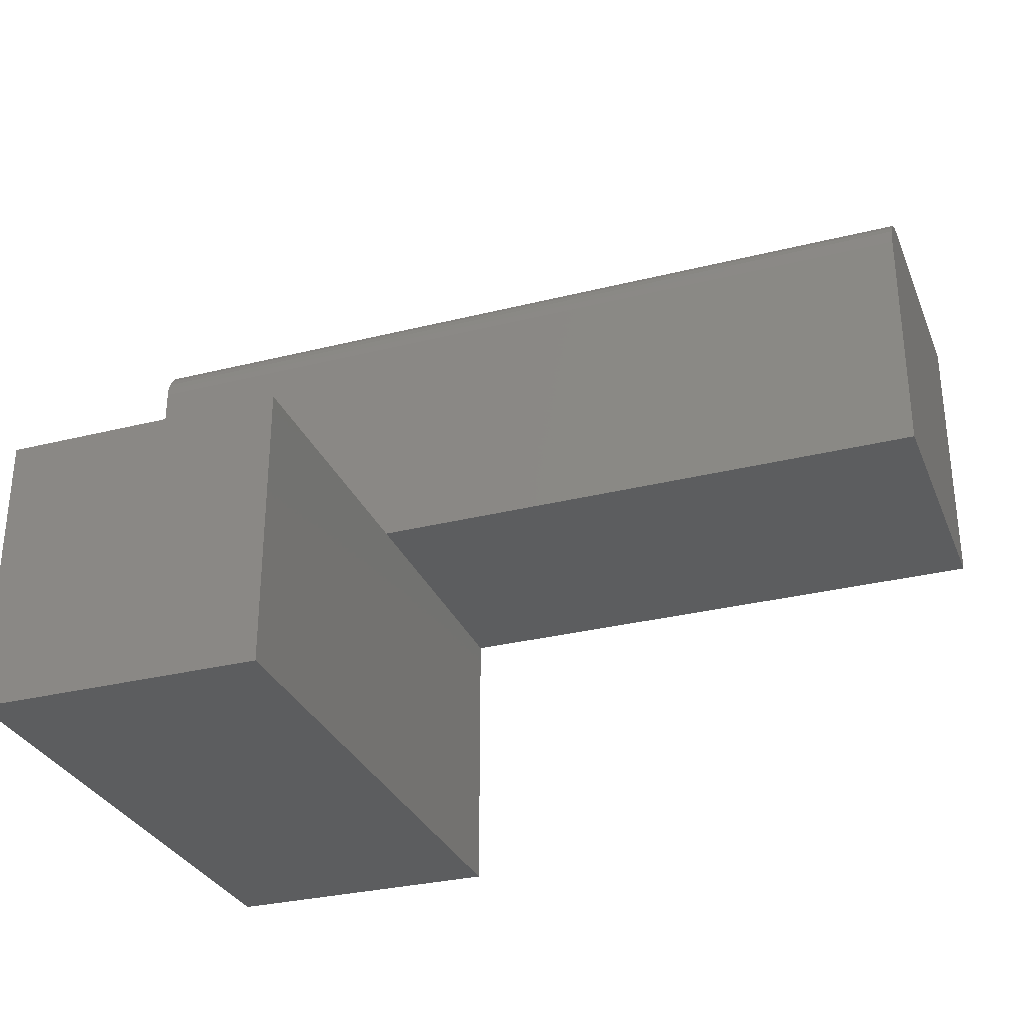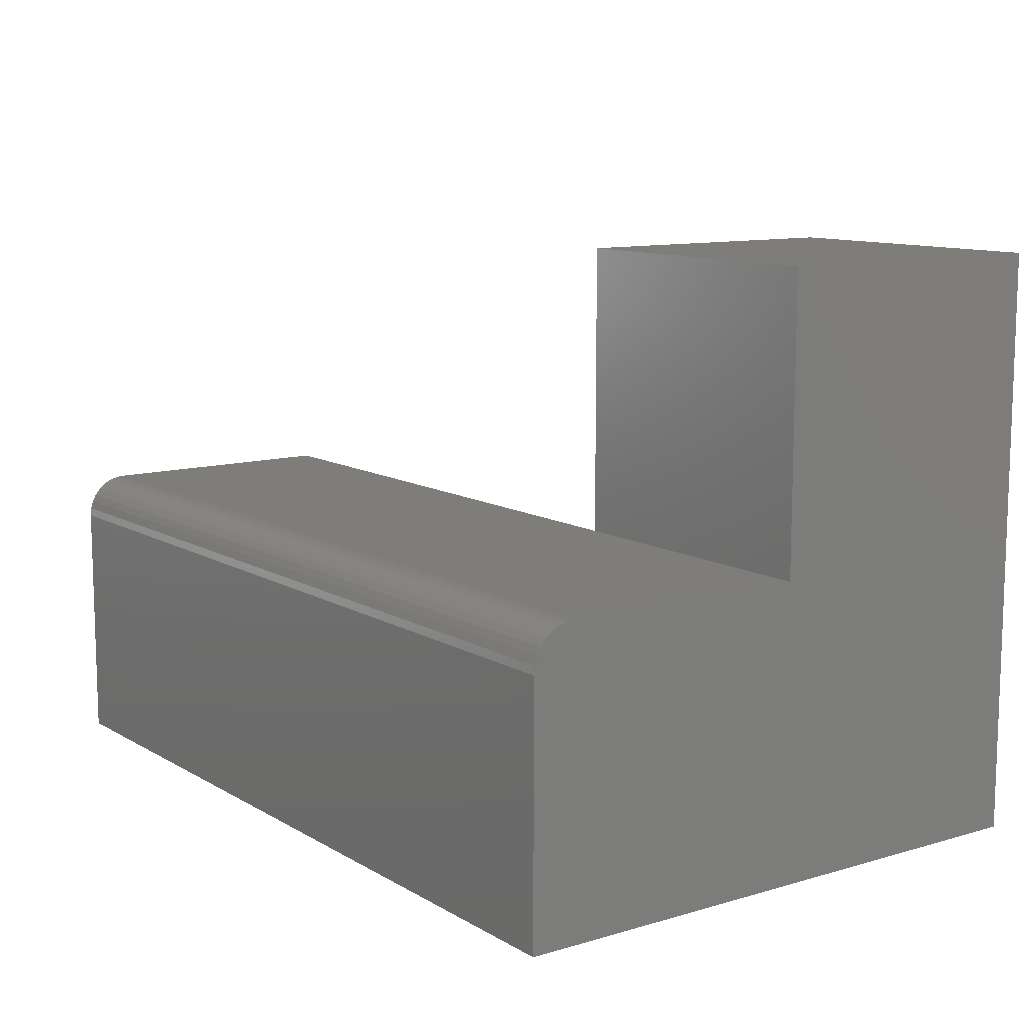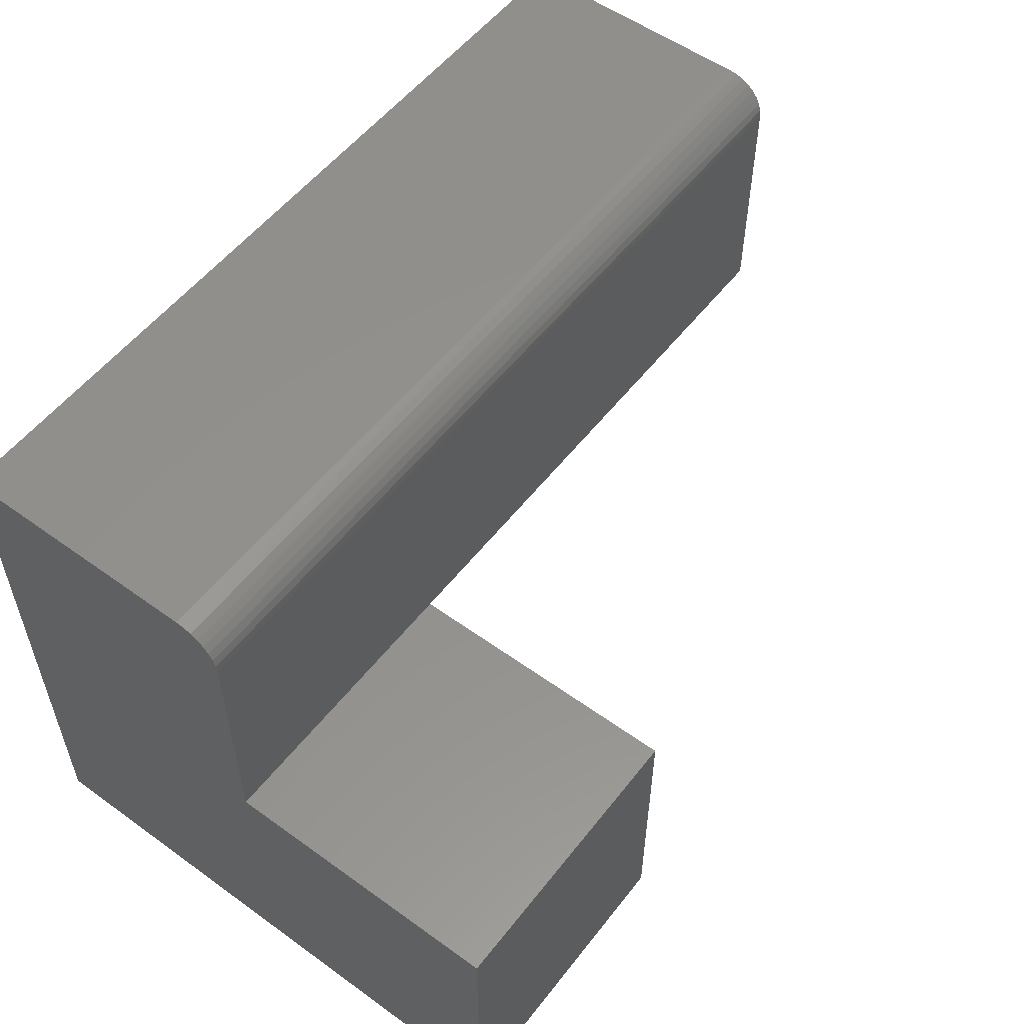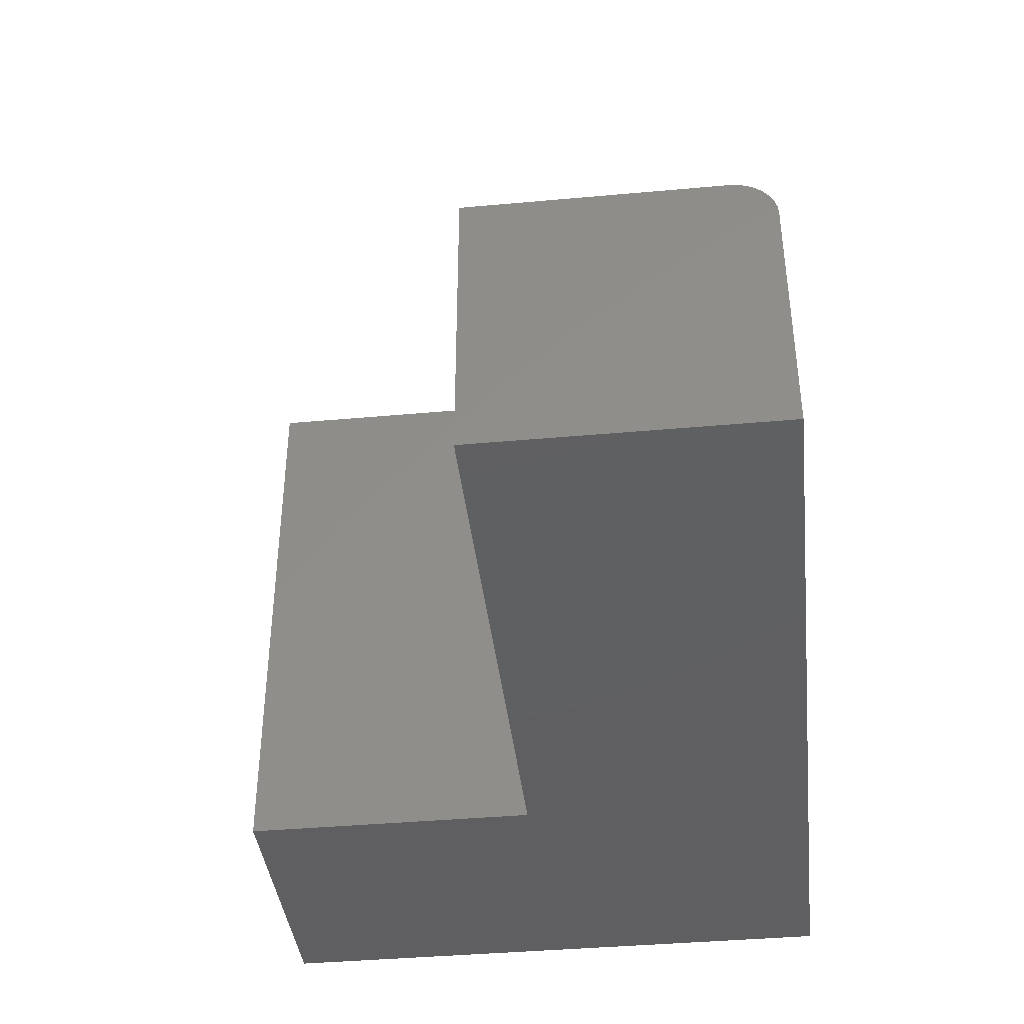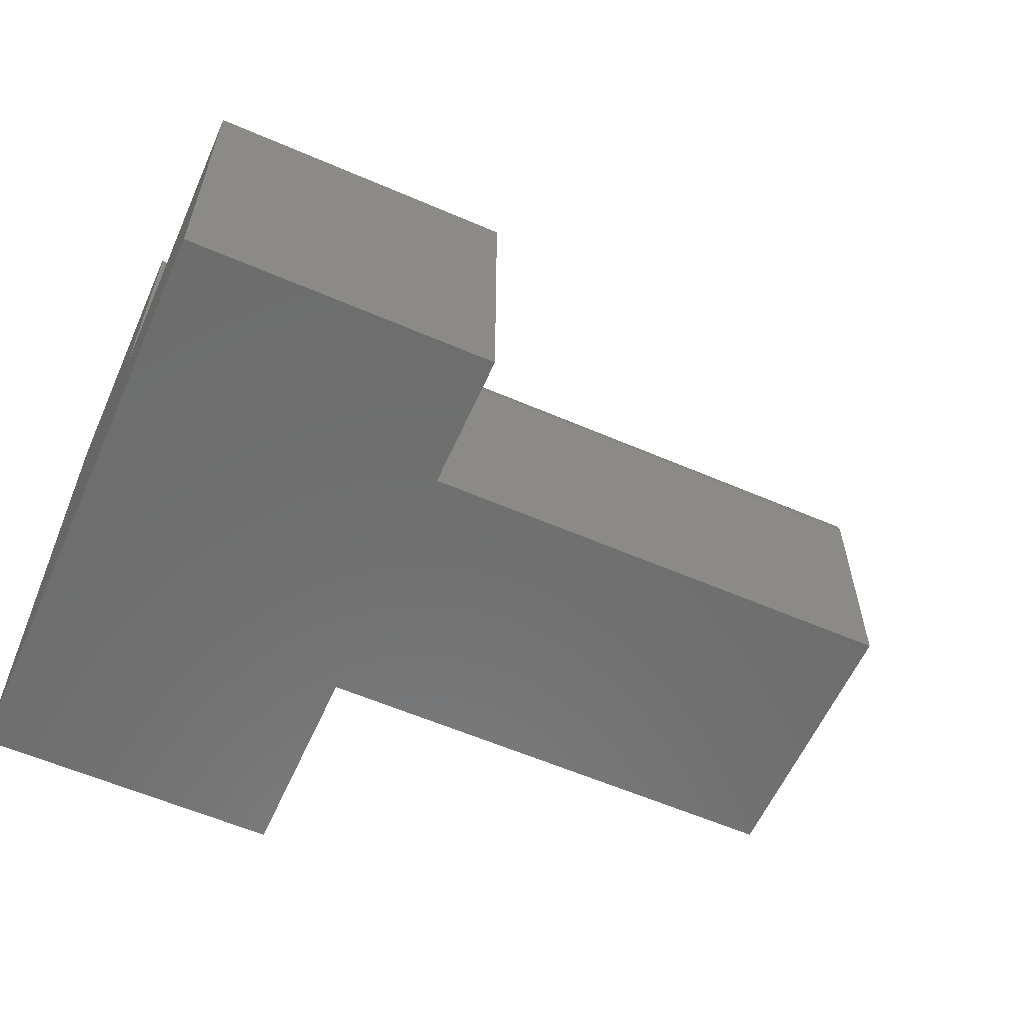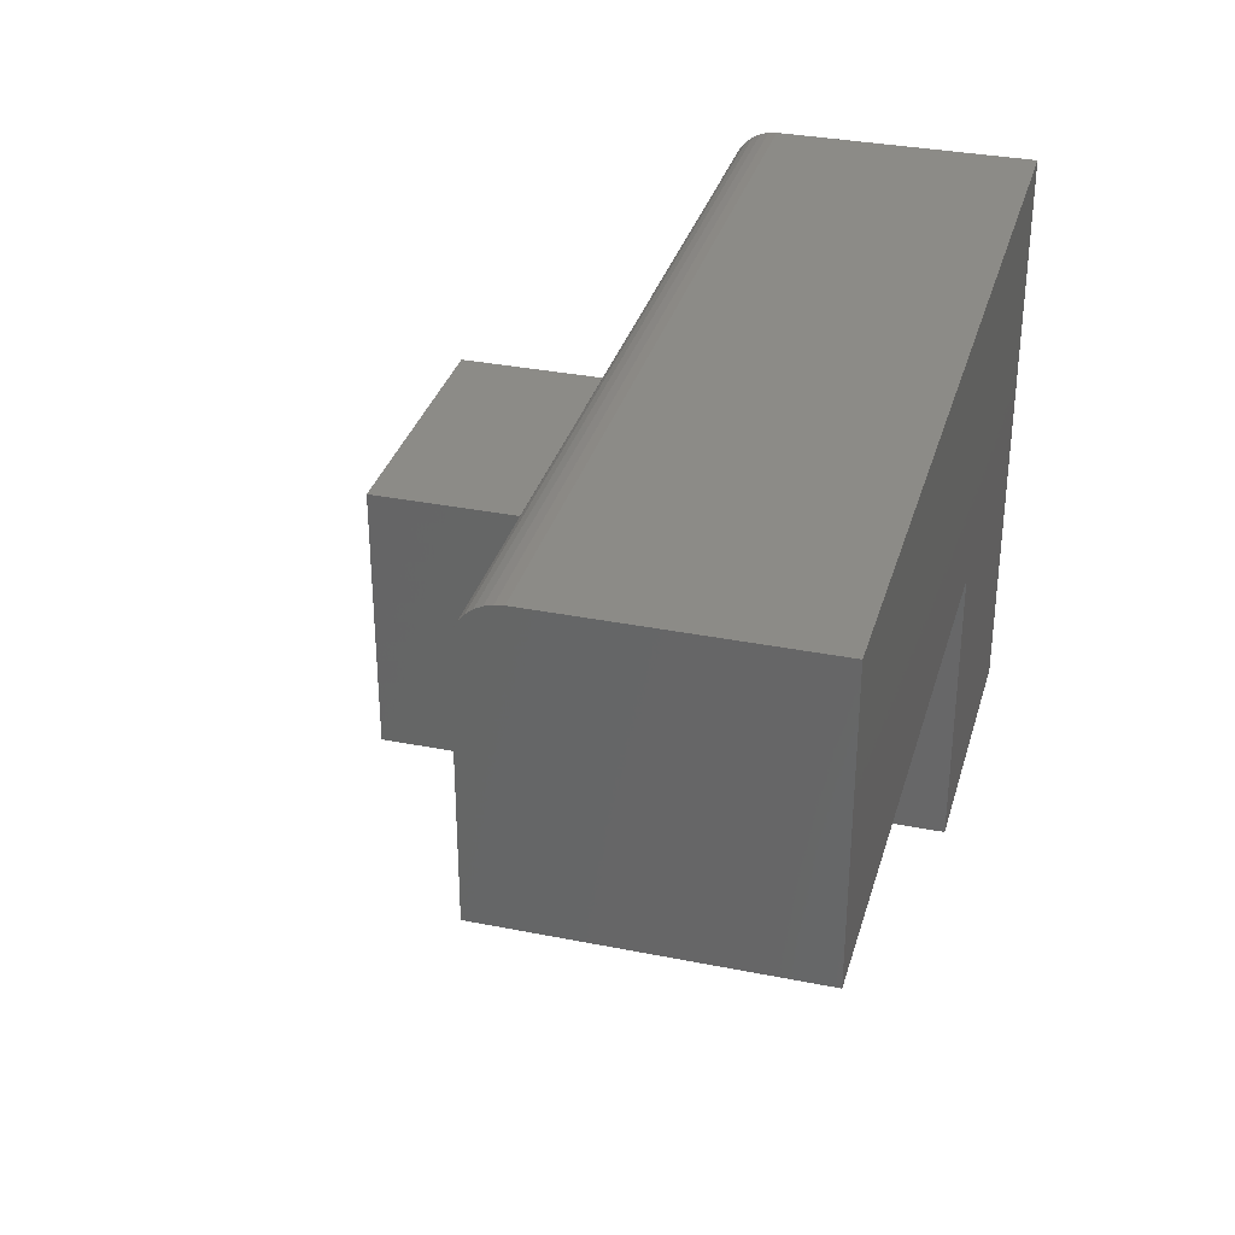
<metadata>
{"format":"stl","ext":"stl","renderer":"f3d","projection":"perspective","resolution":1024,"background":"white","views":[{"elev":-30.6,"azim":19.9,"up":"+Y"},{"elev":10.9,"azim":-125.7,"up":"+Z"},{"elev":54.9,"azim":-52.7,"up":"+Y"},{"elev":-40.0,"azim":96.4,"up":"+Z"},{"elev":-59.5,"azim":-23.9,"up":"+Y"},{"elev":33.1,"azim":105.4,"up":"+Y"}]}
</metadata>
<code>
# stl→obj: 32 verts, 60 faces
v 0.625 6.245e-17 -0.2031
v 0.625 -0.375 -0.2031
v -0.5 0 -0.2031
v -0.125 -0.375 -0.2031
v -0.5 -0.75 -0.2031
v -0.125 -0.75 -0.2031
v -0.125 -0.75 0.5469
v -0.125 -0.375 0.1719
v -0.125 -0.375 0.1758
v -0.125 -0.375 0.5469
v -0.5 -0.75 0.5469
v -0.5 -0.05469 0.1758
v -0.5 -0.04402 0.1748
v -0.5 -0.375 0.1758
v -0.5 -0.375 0.5469
v -0.5 -0.03376 0.1717
v -0.5 -0.0243 0.1666
v -0.5 -0.01602 0.1598
v -0.5 -0.009217 0.1515
v -0.5 -0.004163 0.1421
v -0.5 -0.001051 0.1318
v -0.5 1.8e-17 0.1211
v 0.625 -0.375 0.1758
v 0.625 -0.05469 0.1758
v 0.625 8.045e-17 0.1211
v 0.625 -0.03376 0.1717
v 0.625 -0.04402 0.1748
v 0.625 -0.001051 0.1318
v 0.625 -0.004163 0.1421
v 0.625 -0.009217 0.1515
v 0.625 -0.01602 0.1598
v 0.625 -0.0243 0.1666
f 1 2 3
f 3 2 4
f 3 4 5
f 5 4 6
f 7 6 4
f 7 4 8
f 7 8 9
f 7 9 10
f 5 6 11
f 11 6 7
f 12 13 14
f 5 11 15
f 5 15 14
f 5 14 13
f 5 13 16
f 5 16 17
f 5 17 18
f 5 18 19
f 5 19 20
f 5 20 21
f 5 21 22
f 5 22 3
f 11 7 15
f 15 7 10
f 9 14 10
f 10 14 15
f 4 2 8
f 8 2 23
f 8 23 9
f 12 14 24
f 24 14 9
f 24 9 23
f 3 22 1
f 1 22 25
f 24 26 27
f 23 2 1
f 23 1 25
f 23 25 28
f 23 28 29
f 23 29 30
f 23 30 31
f 23 31 32
f 23 32 26
f 23 26 24
f 25 22 28
f 28 22 21
f 28 21 29
f 29 21 20
f 29 20 30
f 30 20 19
f 30 19 31
f 31 19 18
f 31 18 32
f 32 18 17
f 32 17 26
f 26 17 16
f 26 16 27
f 27 16 13
f 27 13 24
f 24 13 12

</code>
